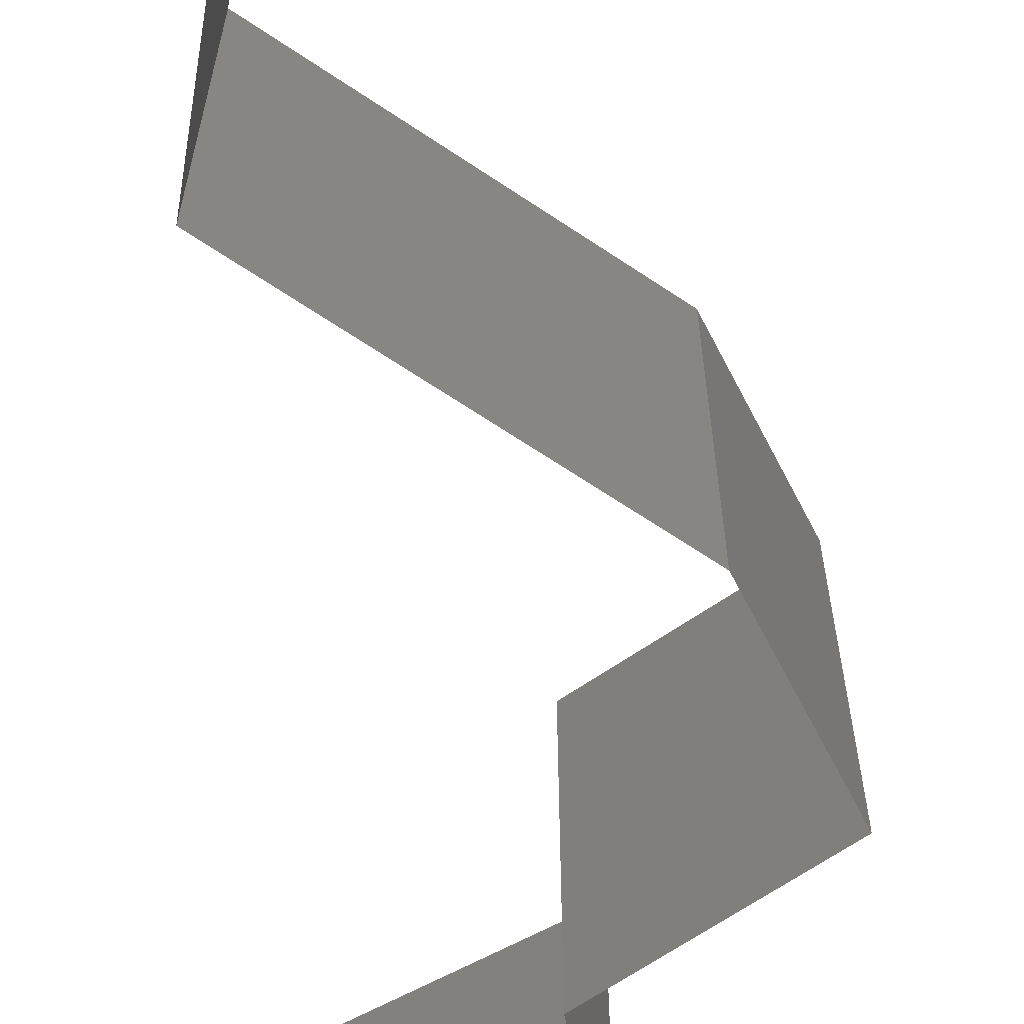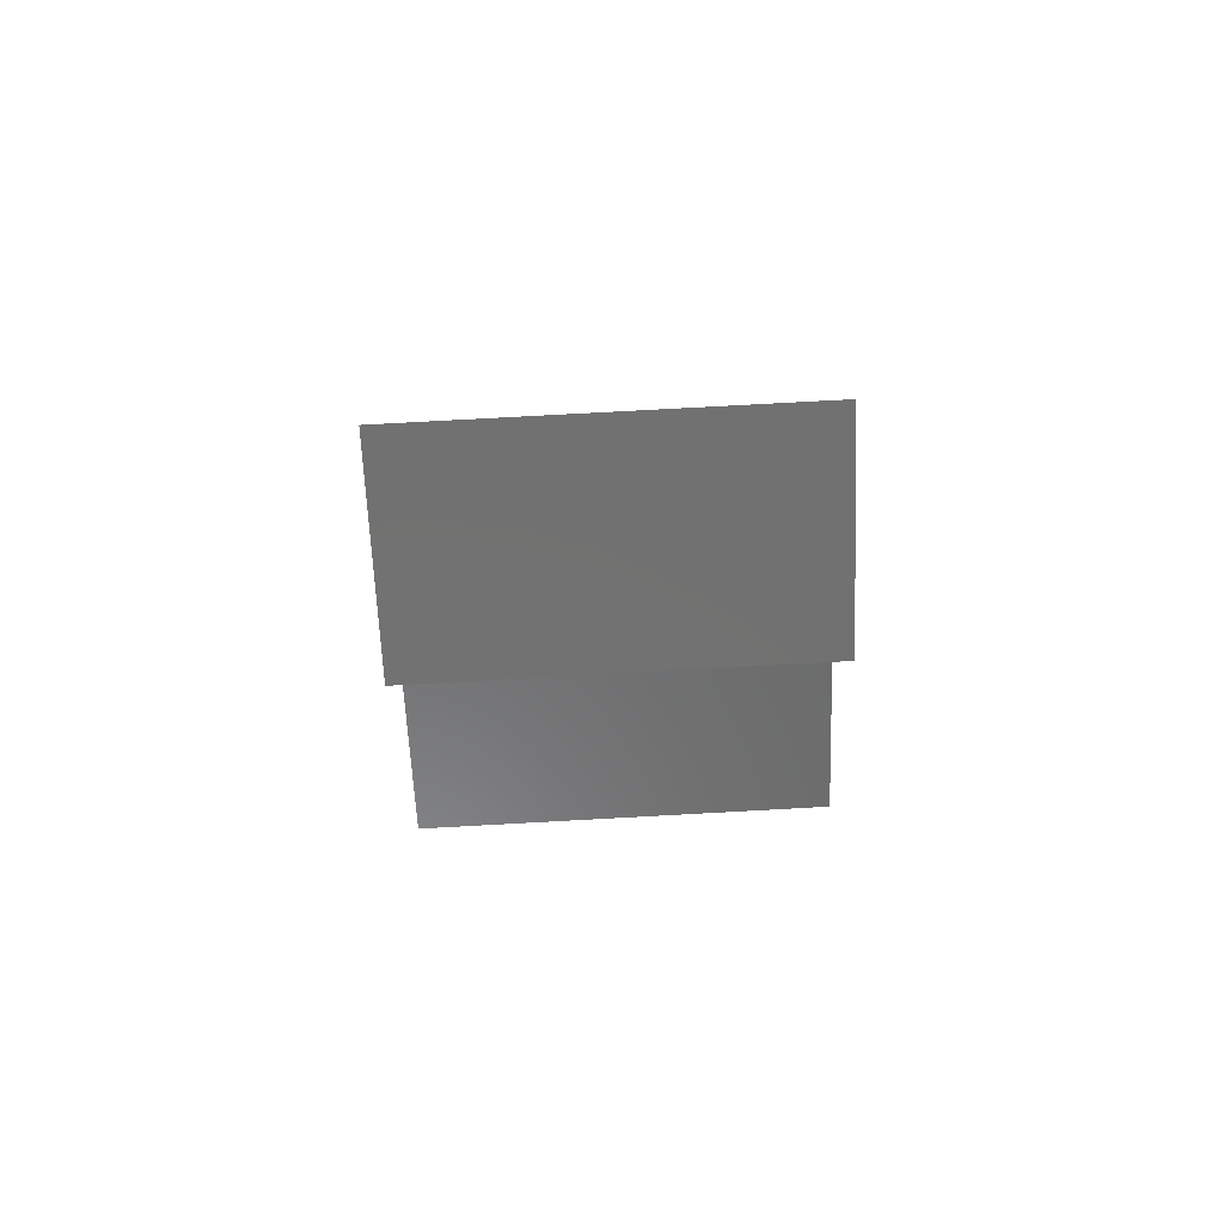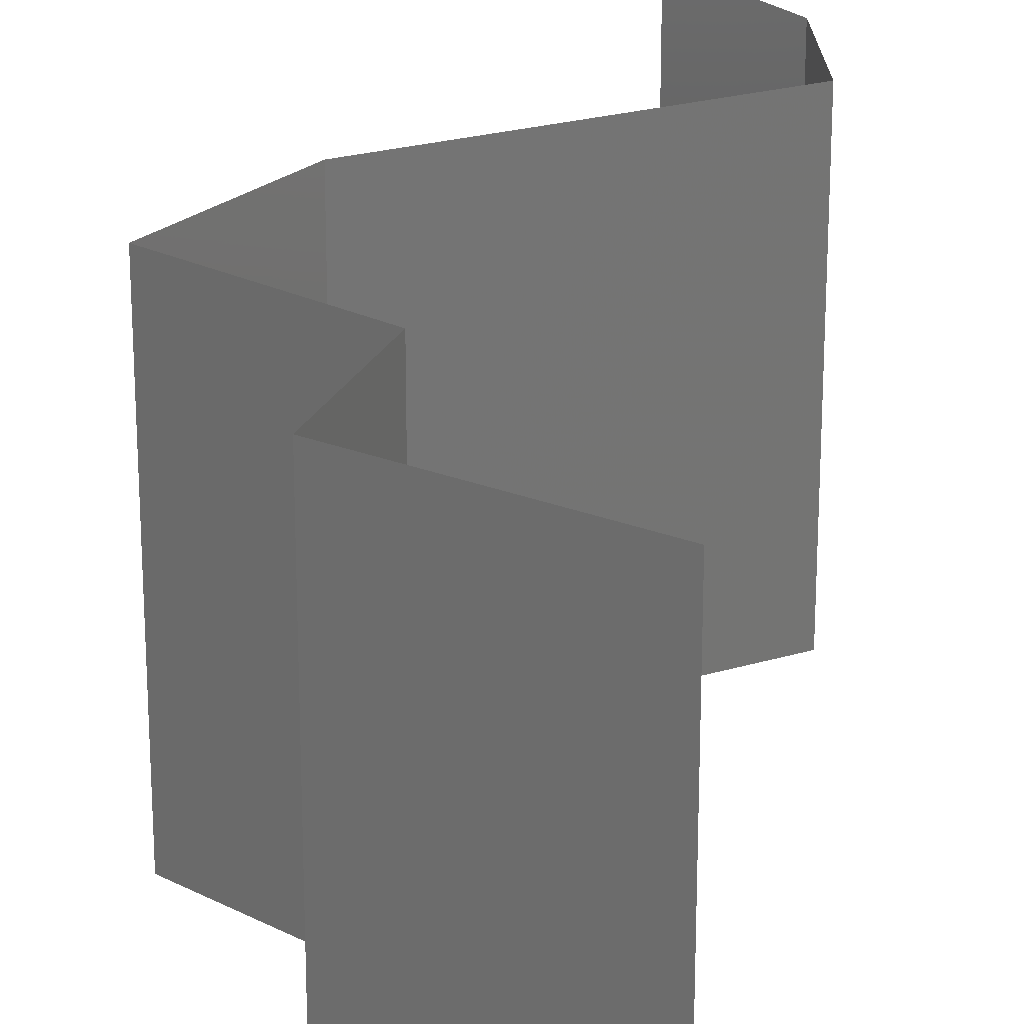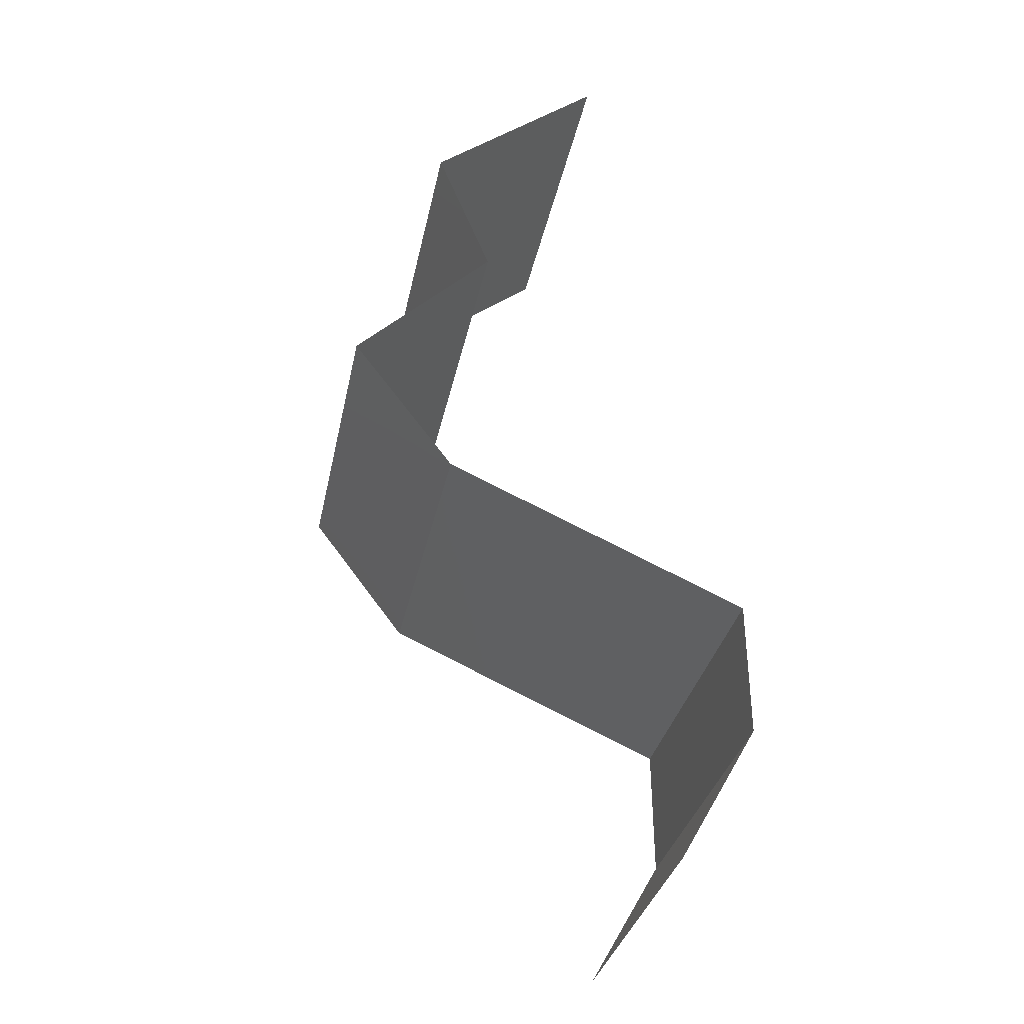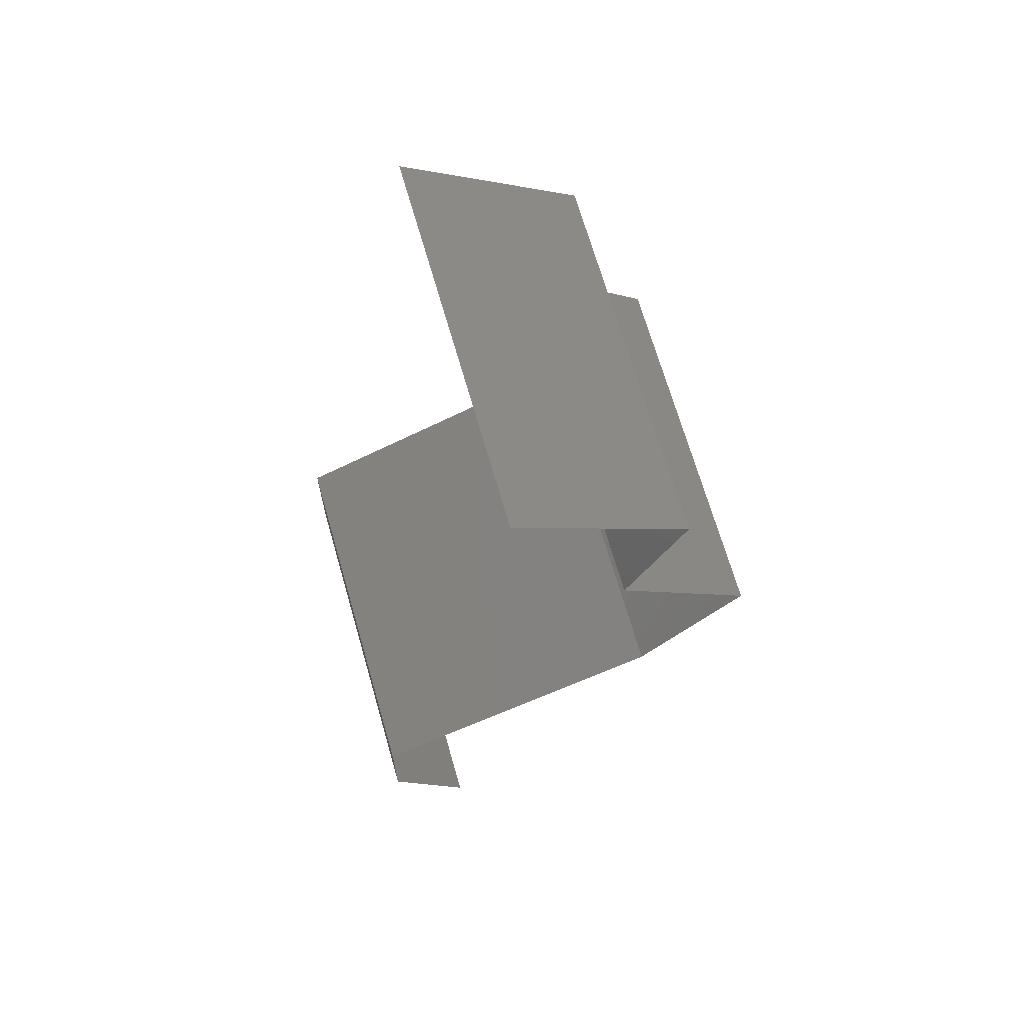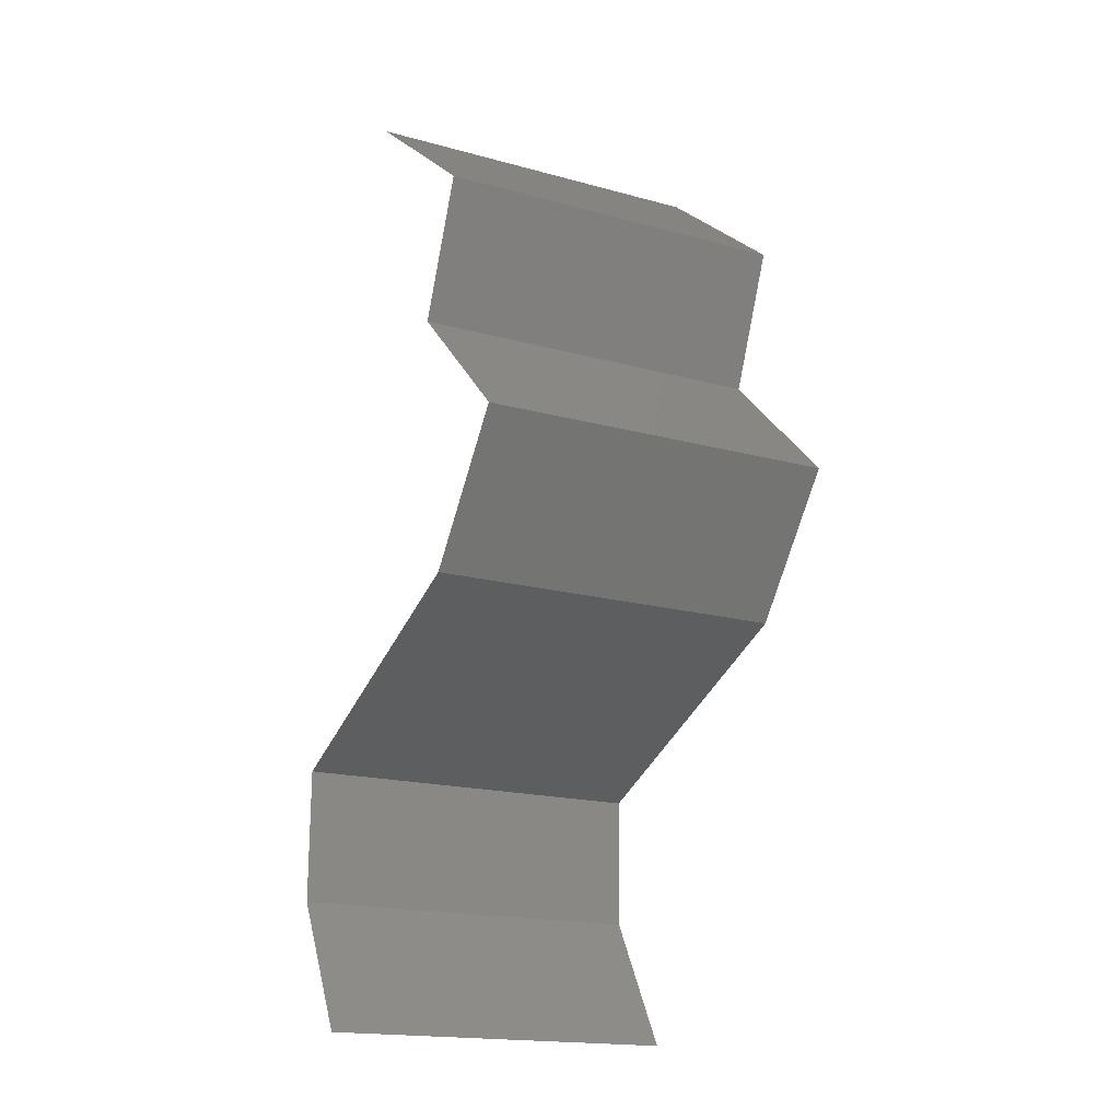
<metadata>
{"format":"stl","ext":"stl","renderer":"f3d","projection":"perspective","resolution":1024,"background":"white","views":[{"elev":-66.0,"azim":-9.8,"up":"+Z"},{"elev":78.5,"azim":86.9,"up":"+Y"},{"elev":23.0,"azim":176.8,"up":"+Z"},{"elev":-32.0,"azim":168.9,"up":"+Y"},{"elev":69.4,"azim":-16.1,"up":"+Y"},{"elev":-17.6,"azim":61.4,"up":"+Y"}]}
</metadata>
<code>
# stl→obj: 42 verts, 62 faces
v 0.0397 0.05137 0.02
v 0.03032 0.05871 0.02
v 0.03501 0.05504 0.01398
v 0.03032 0.05871 0
v 0.0397 0.05137 0
v 0.03501 0.05504 0.005916
v 0.03032 0.05871 0.01
v 0.0397 0.05137 0.01
v 0.03672 0.04403 0
v 0.03672 0.04403 0.01
v 0.03821 0.0477 0.005
v 0.03821 0.0477 0.015
v 0.03672 0.04403 0.02
v 0.04424 0.0367 0
v 0.04048 0.04036 0.005
v 0.04424 0.0367 0.02
v 0.04048 0.04036 0.015
v 0.04424 0.0367 0.01
v 0.04147 0.03303 0.015
v 0.03869 0.02936 0
v 0.03869 0.02936 0.01
v 0.04147 0.03303 0.005
v 0.03869 0.02936 0.02
v 0.03056 0.02569 0
v 0.03181 0.02625 0.007755
v 0.02243 0.02202 0.01
v 0.02243 0.02202 0.02
v 0.02804 0.02455 0.01349
v 0.02243 0.02202 0
v 0.02664 0.02392 0.005169
v 0.03056 0.02569 0.02
v 0.03356 0.02704 0.01425
v 0.02234 0.01468 0
v 0.02239 0.01835 0.005
v 0.02234 0.01468 0.02
v 0.02239 0.01835 0.015
v 0.02234 0.01468 0.01
v 0.02653 0.007339 0
v 0.02653 0.007339 0.01
v 0.02444 0.01101 0.005
v 0.02444 0.01101 0.015
v 0.02653 0.007339 0.02
f 1 2 3
f 4 5 6
f 2 7 3
f 5 8 6
f 3 7 6
f 8 3 6
f 7 4 6
f 8 1 3
f 9 10 11
f 1 8 12
f 10 13 12
f 8 5 11
f 10 8 11
f 8 10 12
f 13 1 12
f 5 9 11
f 9 14 15
f 16 13 17
f 10 15 17
f 15 18 17
f 13 10 17
f 14 18 15
f 10 9 15
f 18 16 17
f 16 18 19
f 20 21 22
f 18 14 22
f 21 23 19
f 18 21 19
f 21 18 22
f 14 20 22
f 23 16 19
f 20 24 25
f 21 20 25
f 26 27 28
f 29 26 30
f 27 31 28
f 23 21 32
f 24 29 30
f 31 23 32
f 28 25 30
f 26 28 30
f 32 25 28
f 32 21 25
f 25 24 30
f 31 32 28
f 29 33 34
f 35 27 36
f 26 37 36
f 37 26 34
f 26 29 34
f 27 26 36
f 33 37 34
f 37 35 36
f 38 39 40
f 35 37 41
f 39 42 41
f 37 33 40
f 33 38 40
f 37 39 41
f 42 35 41
f 39 37 40

</code>
